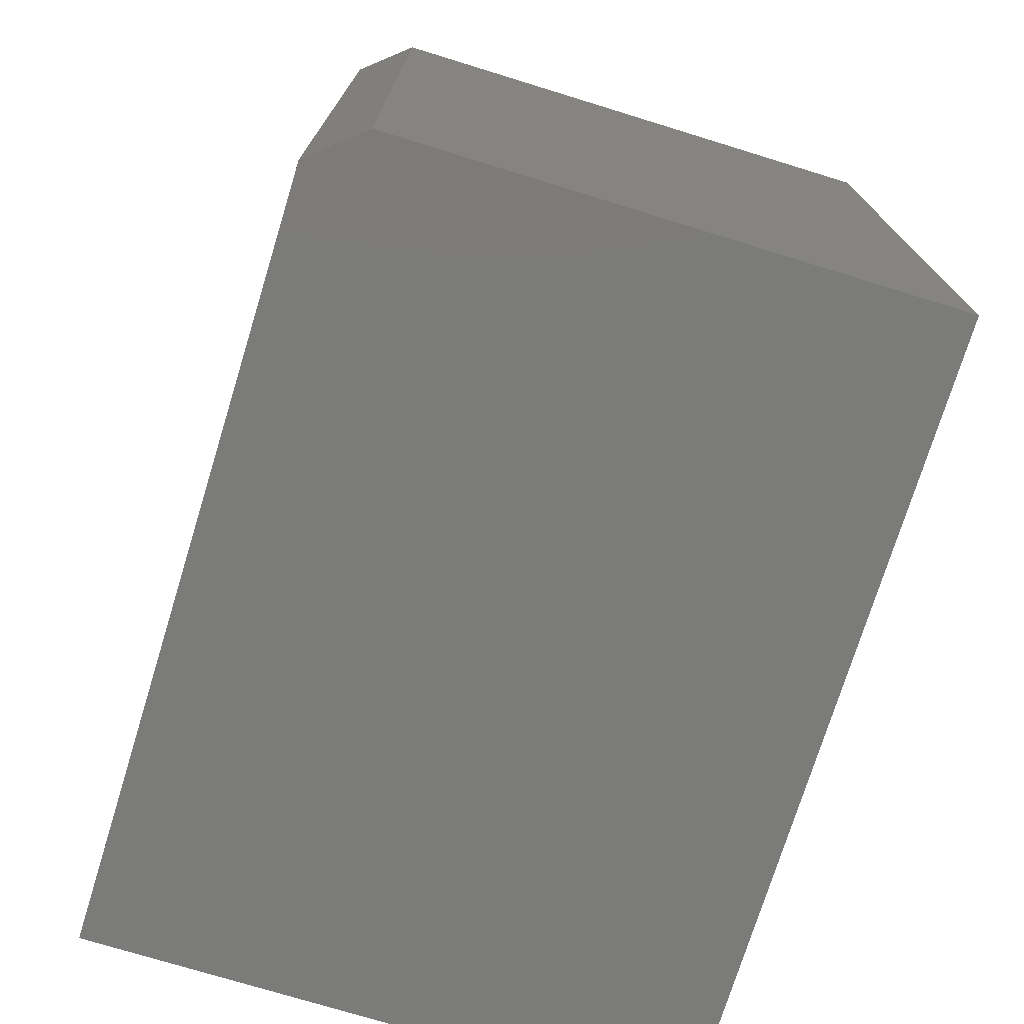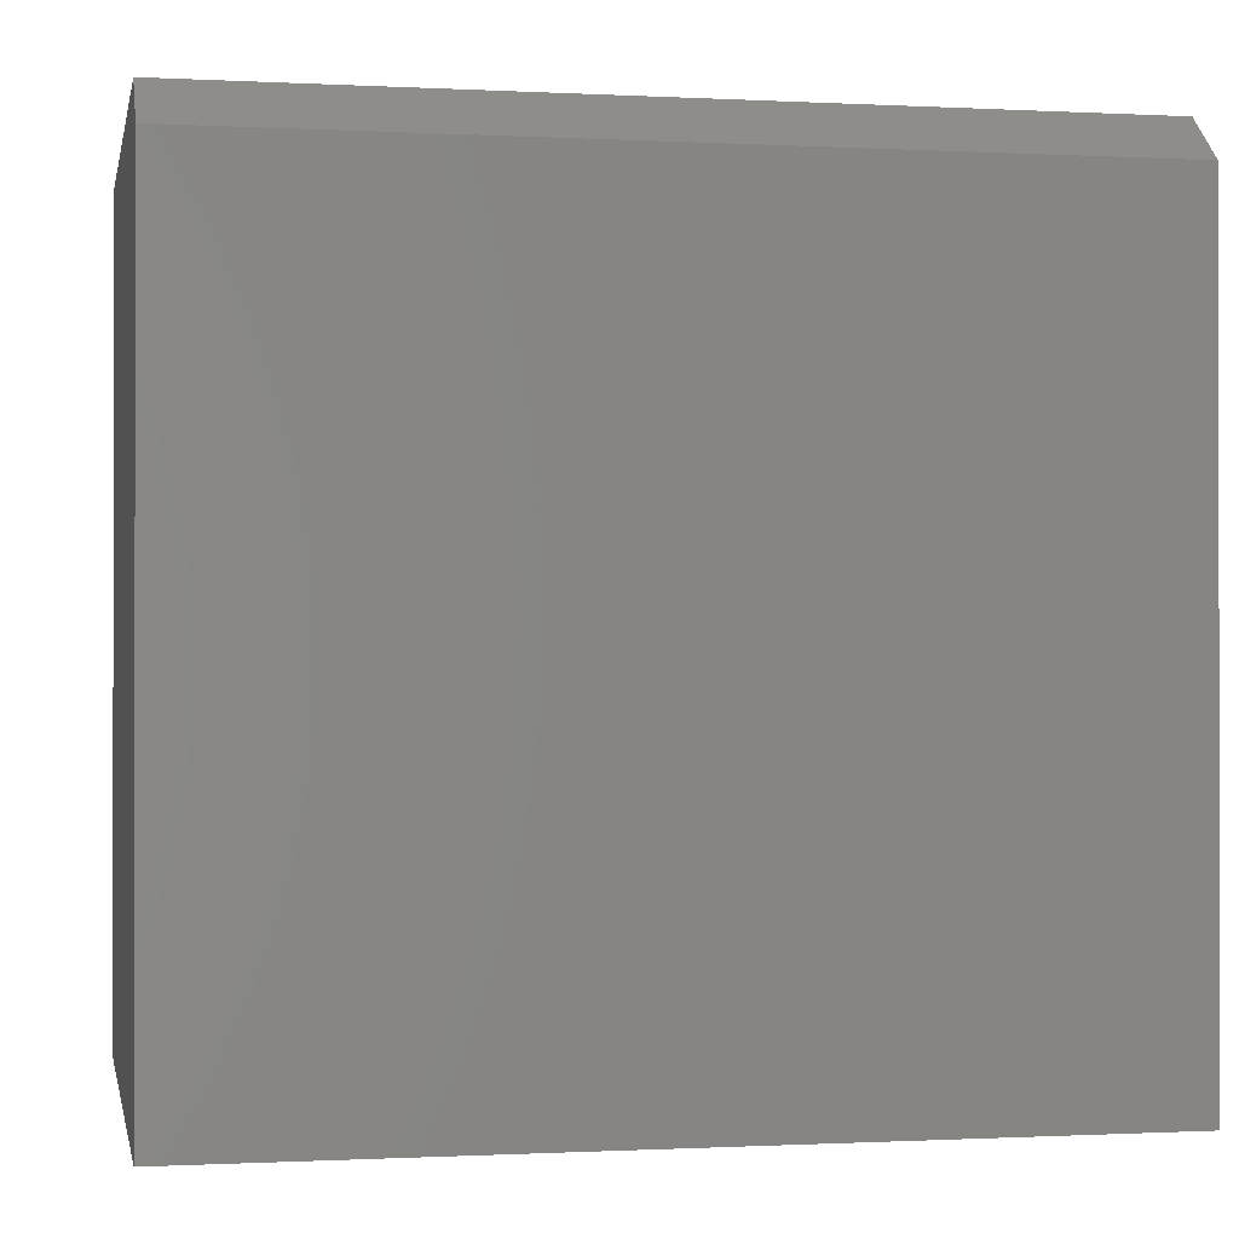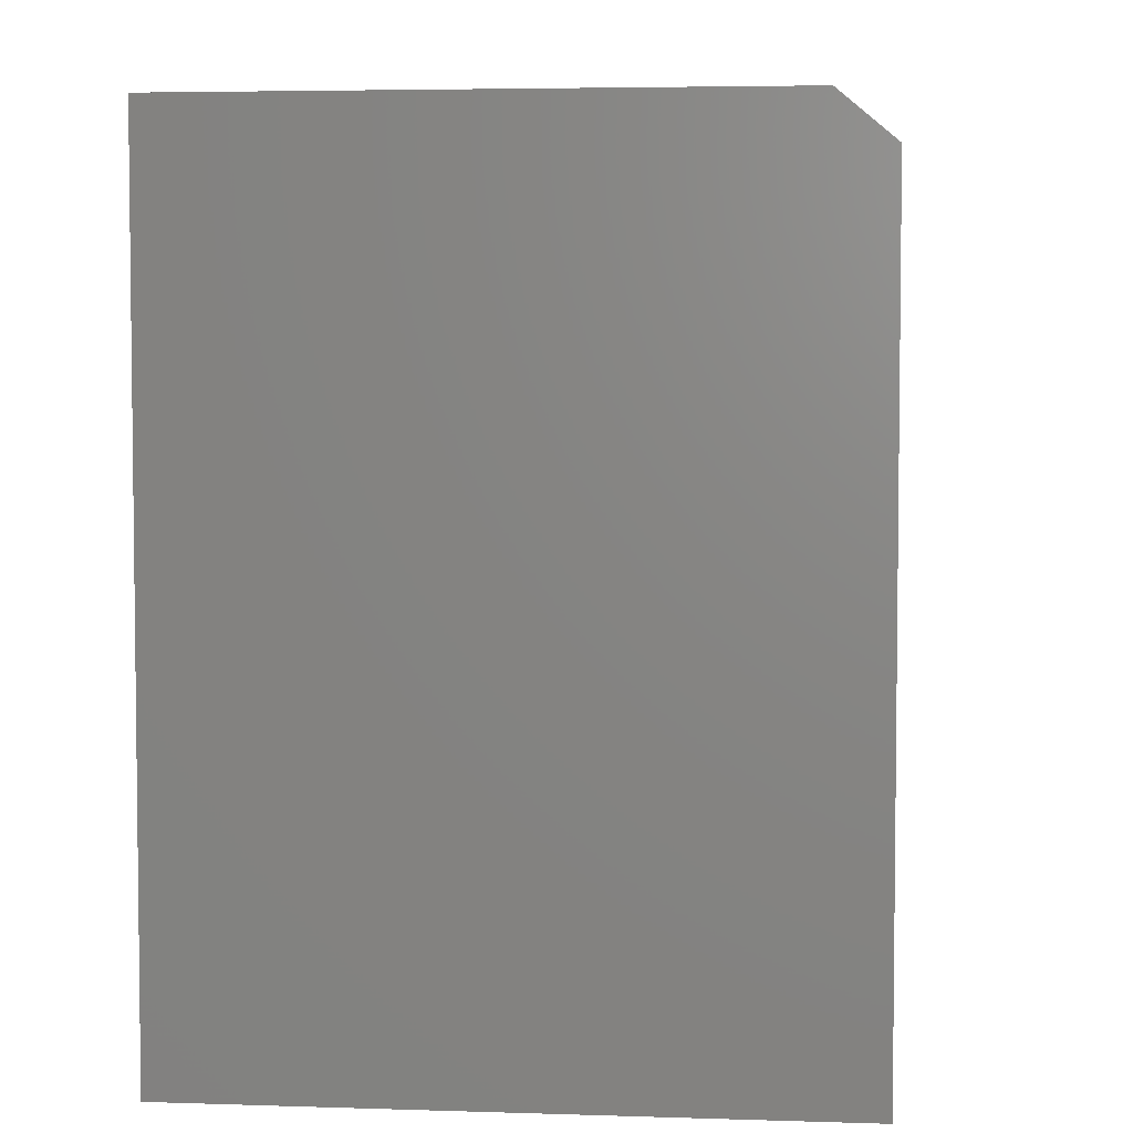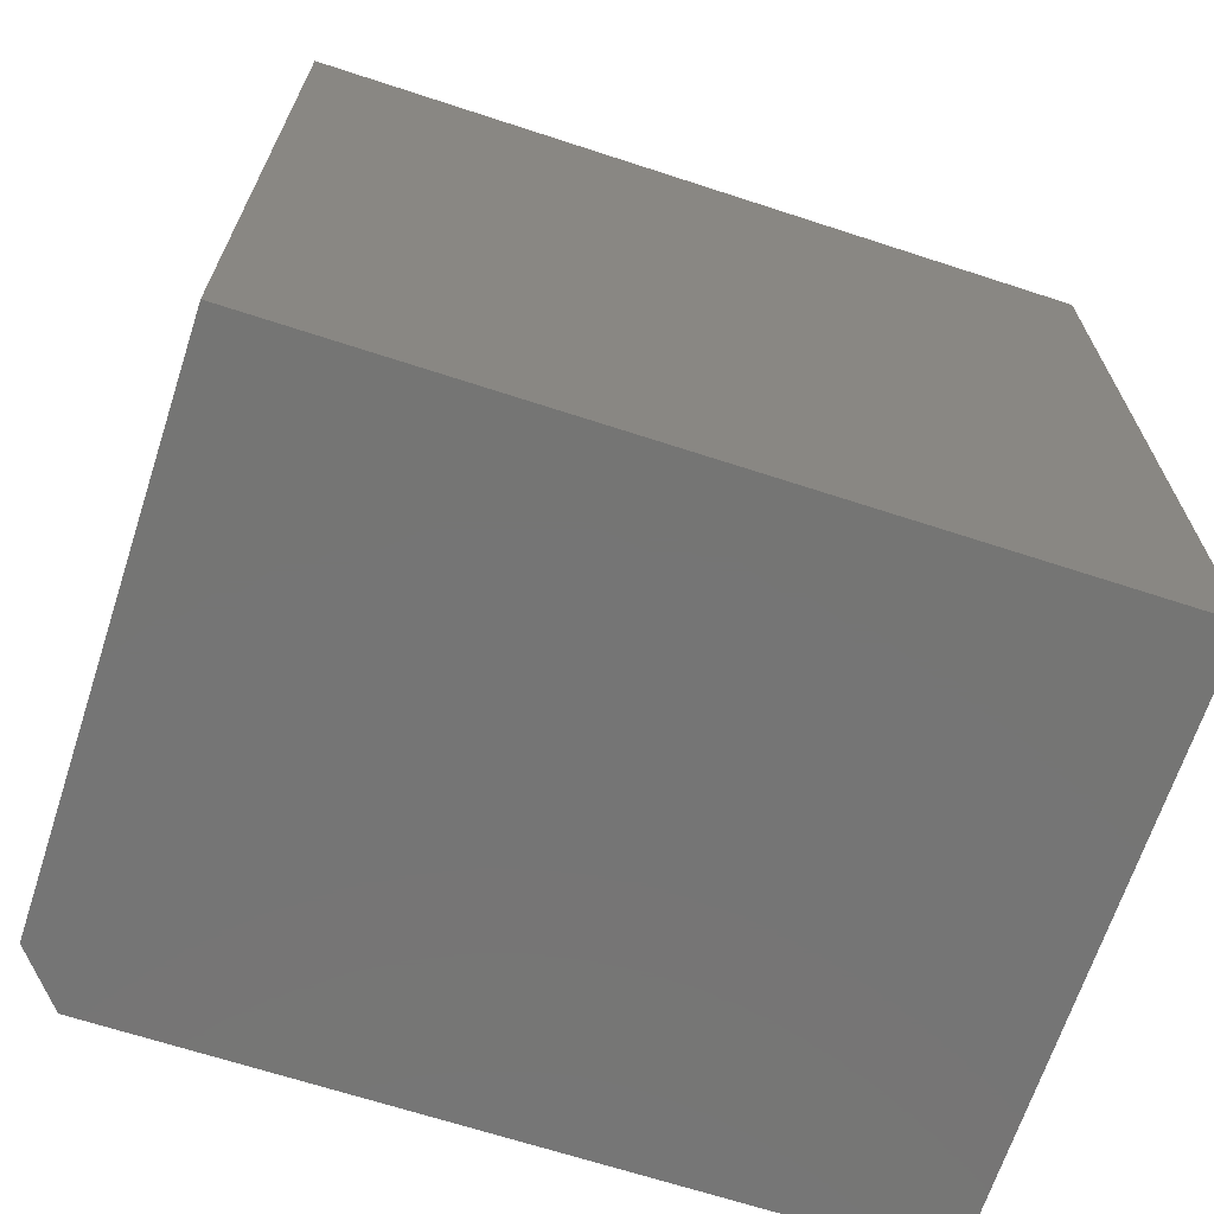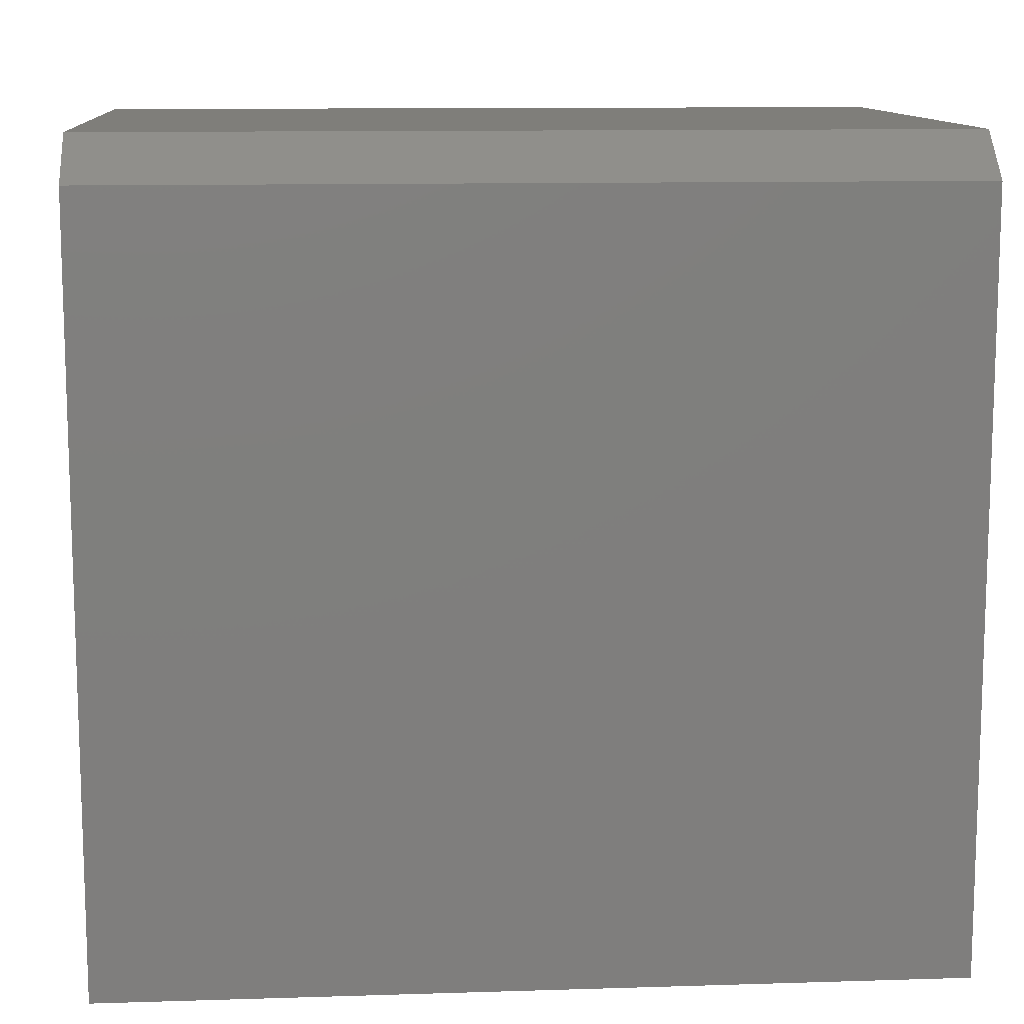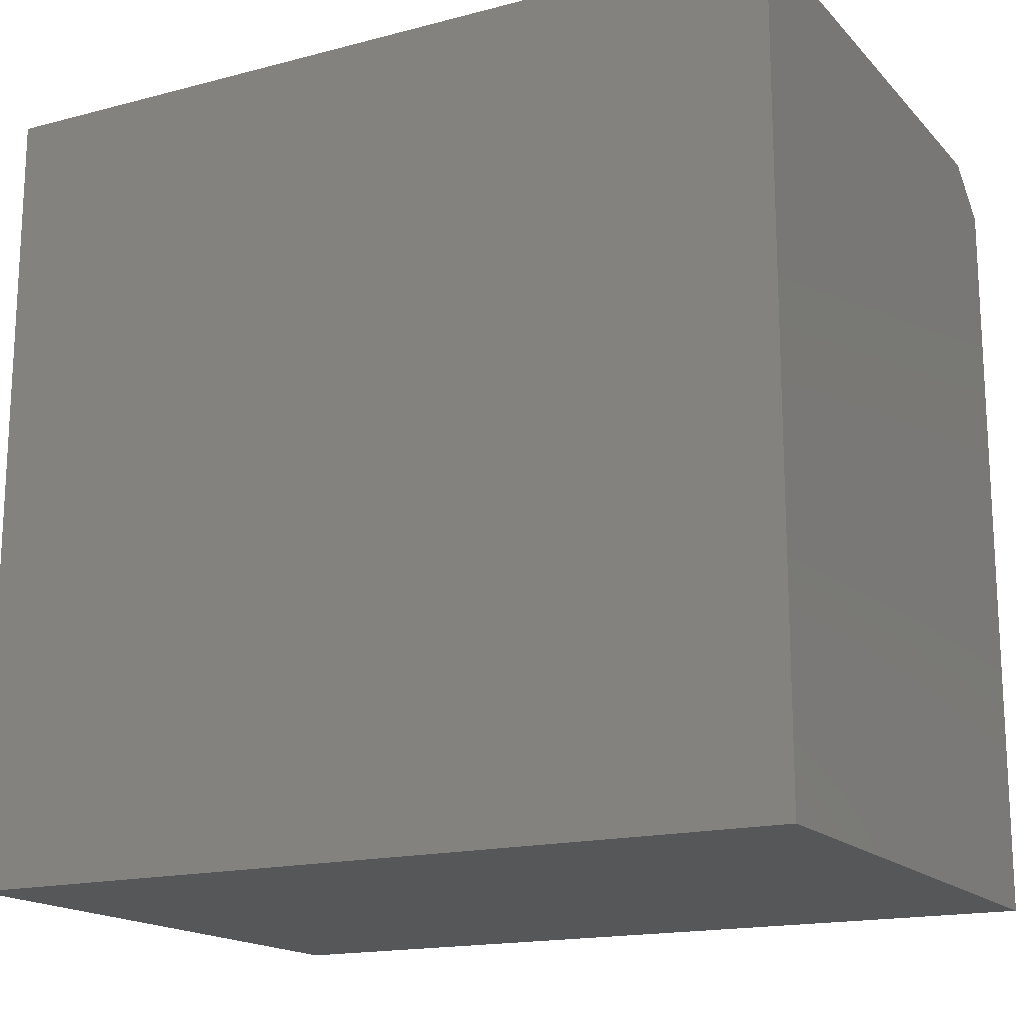
<metadata>
{"format":"stl","ext":"stl","renderer":"f3d","projection":"perspective","resolution":1024,"background":"white","views":[{"elev":-74.2,"azim":-17.1,"up":"+Y"},{"elev":-0.6,"azim":-101.2,"up":"+Z"},{"elev":4.5,"azim":-174.0,"up":"+Z"},{"elev":-67.5,"azim":71.9,"up":"+Y"},{"elev":11.5,"azim":-94.3,"up":"+Z"},{"elev":-16.8,"azim":118.0,"up":"+Z"}]}
</metadata>
<code>
# stl→obj: 10 verts, 16 faces
v -0.2656 -0.75 -0.3594
v 0.2715 -0.75 -0.3594
v -0.2656 -0.75 0.3203
v 0.2715 -0.75 0.3594
v -0.2188 -0.75 0.3594
v -0.2188 4.25e-17 0.3594
v 0.2715 6.972e-17 0.3594
v -0.2656 3.773e-17 0.3203
v 0.2715 2.982e-17 -0.3594
v -0.2656 0 -0.3594
f 1 2 3
f 3 2 4
f 3 4 5
f 6 7 8
f 8 7 9
f 8 9 10
f 8 10 3
f 3 10 1
f 7 6 4
f 4 6 5
f 5 6 3
f 3 6 8
f 9 7 2
f 2 7 4
f 10 9 1
f 1 9 2

</code>
